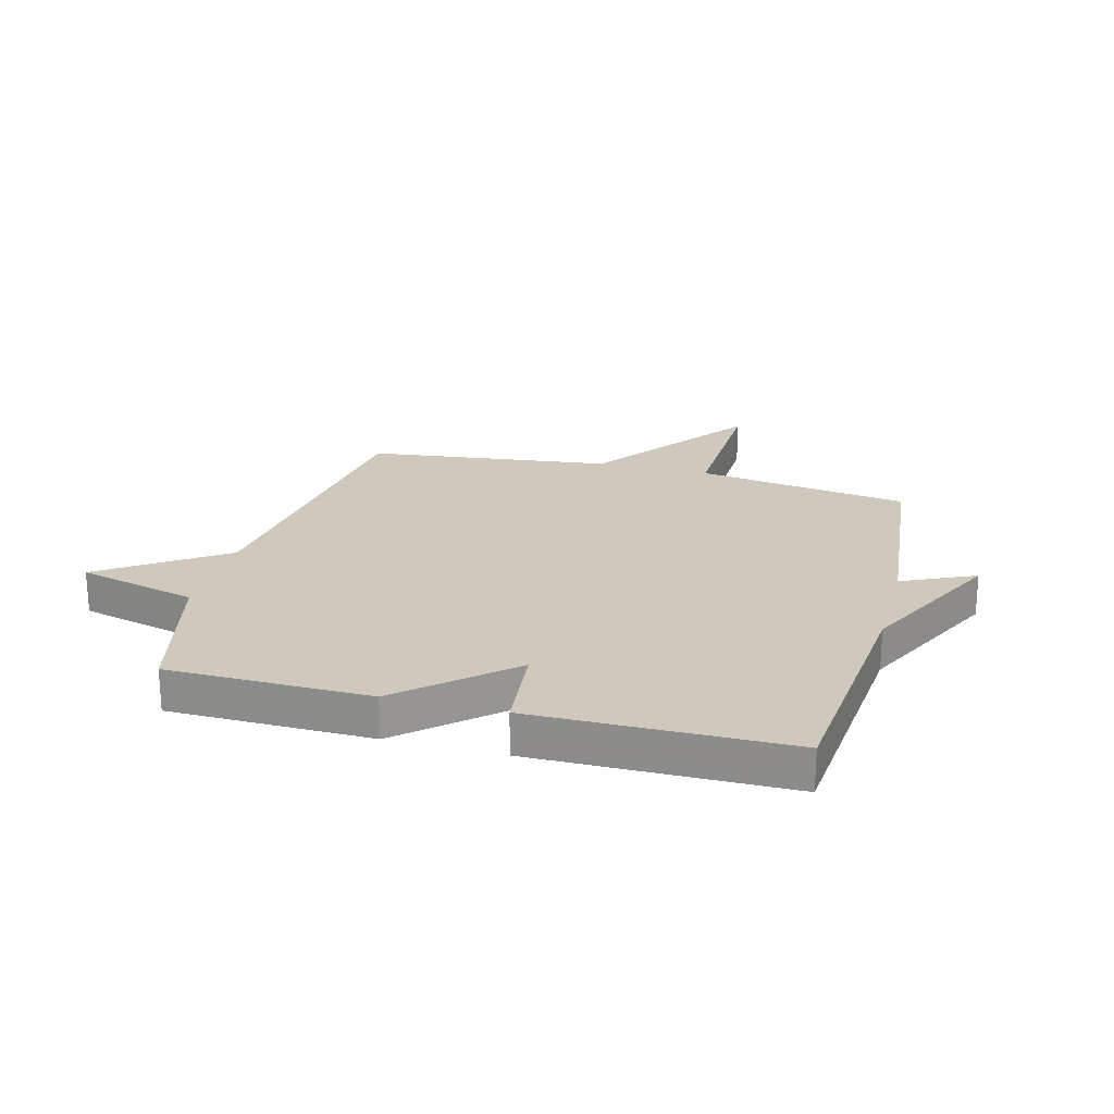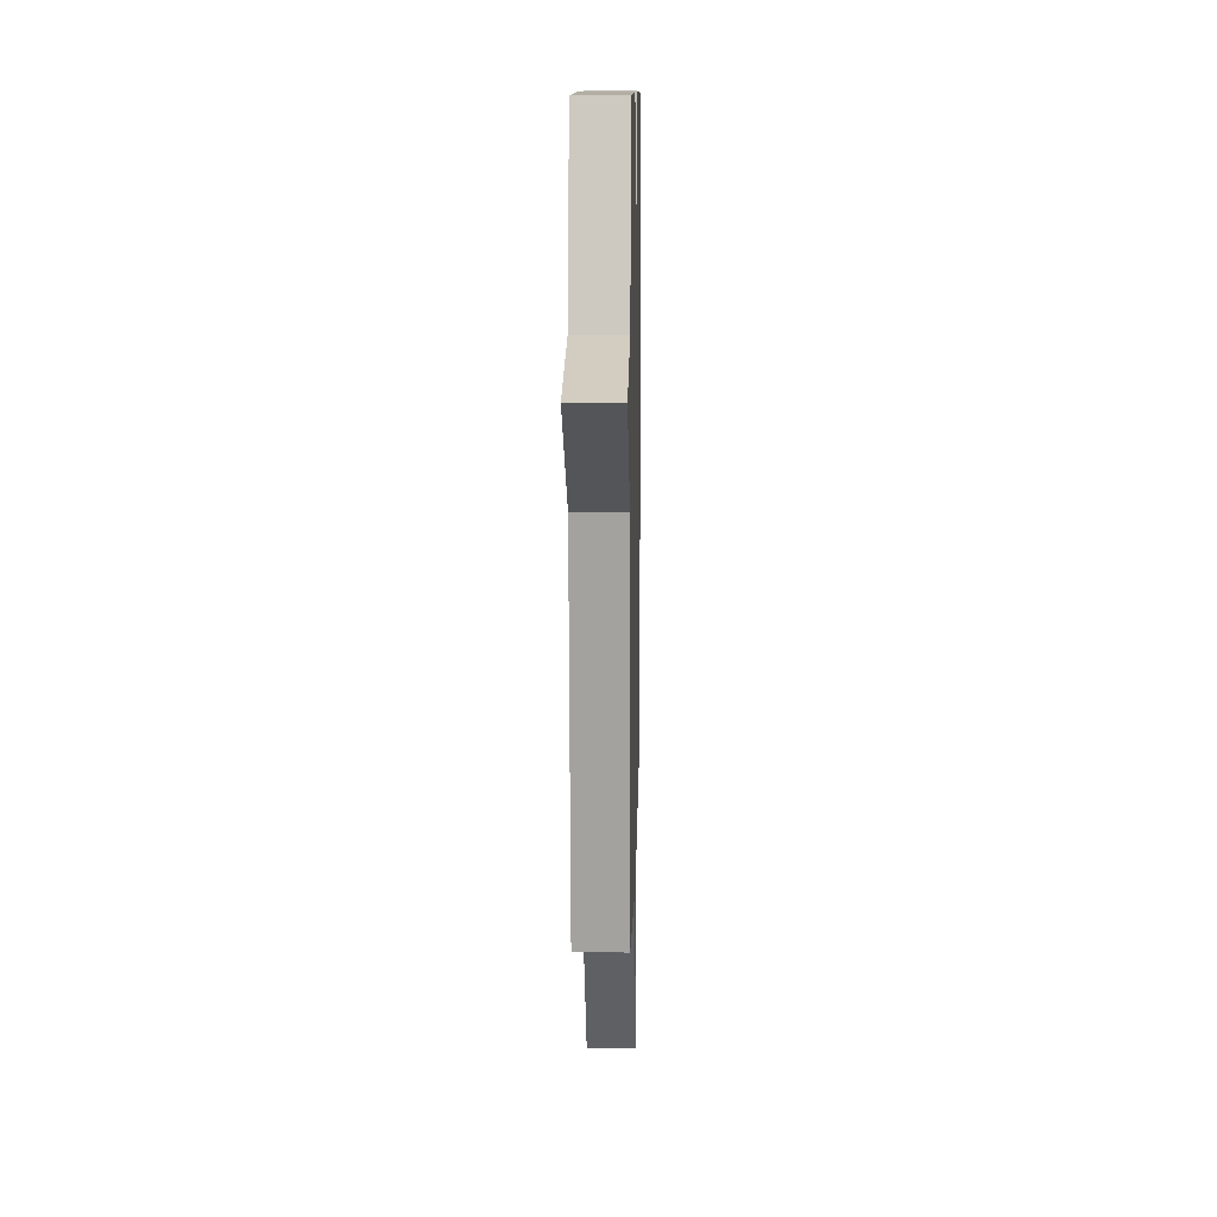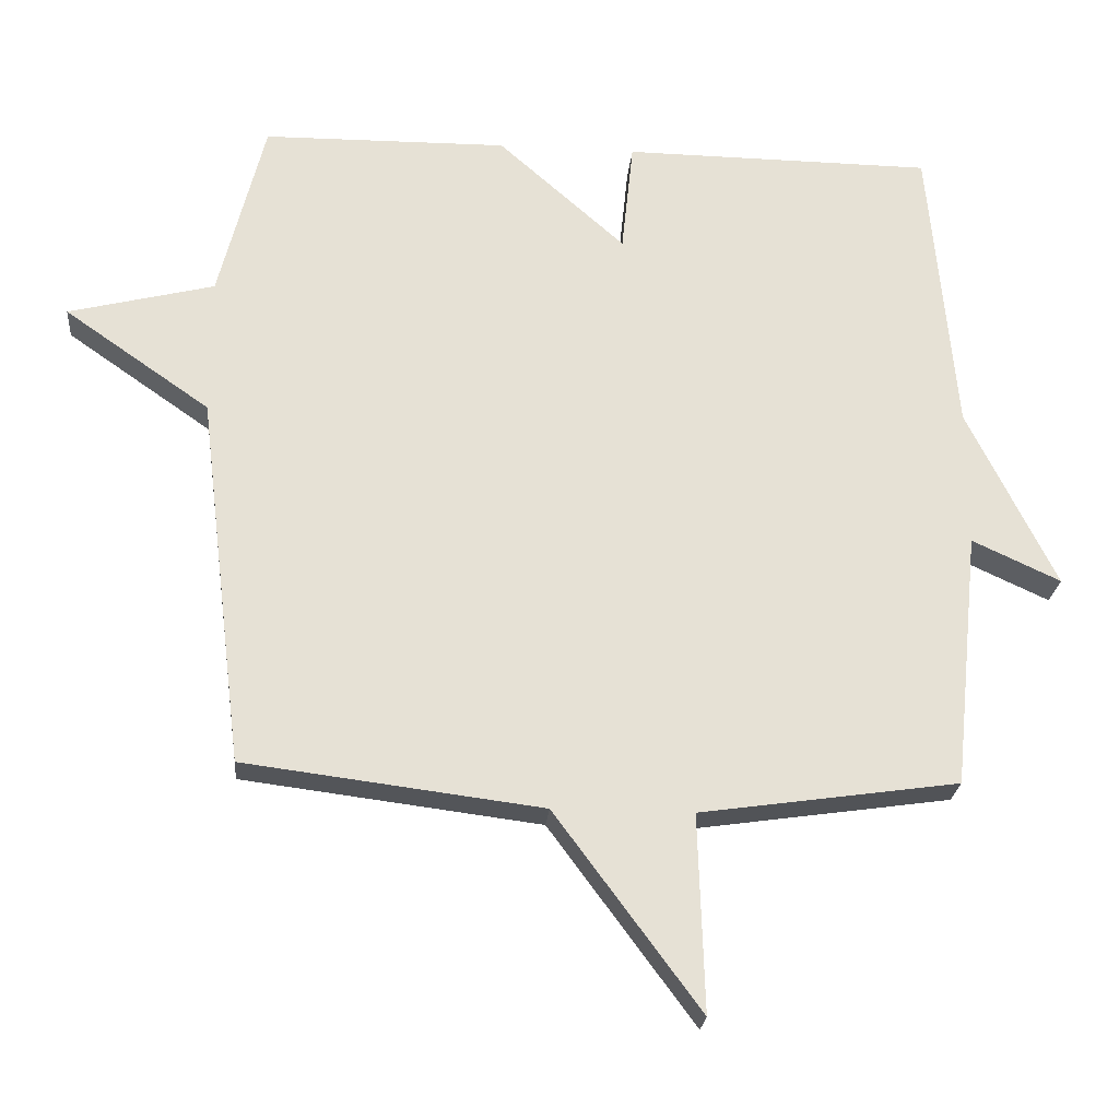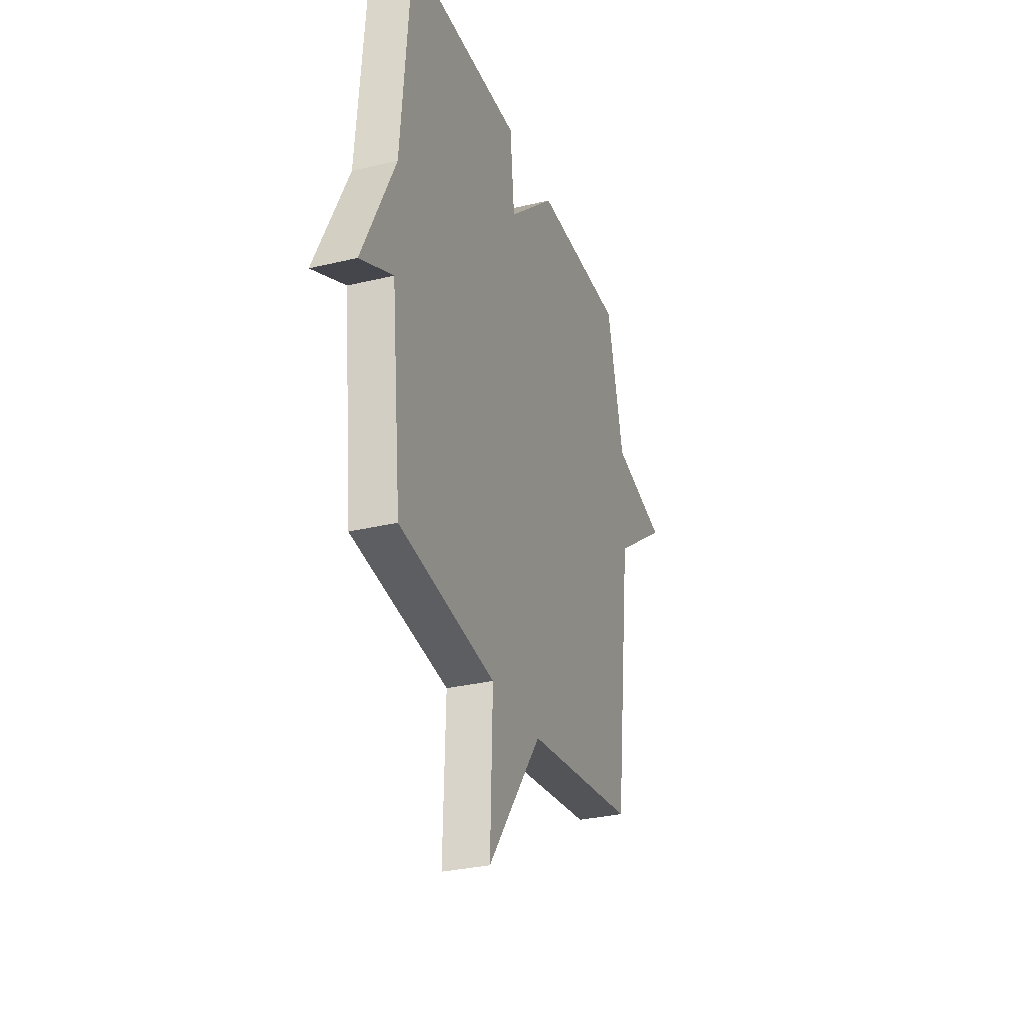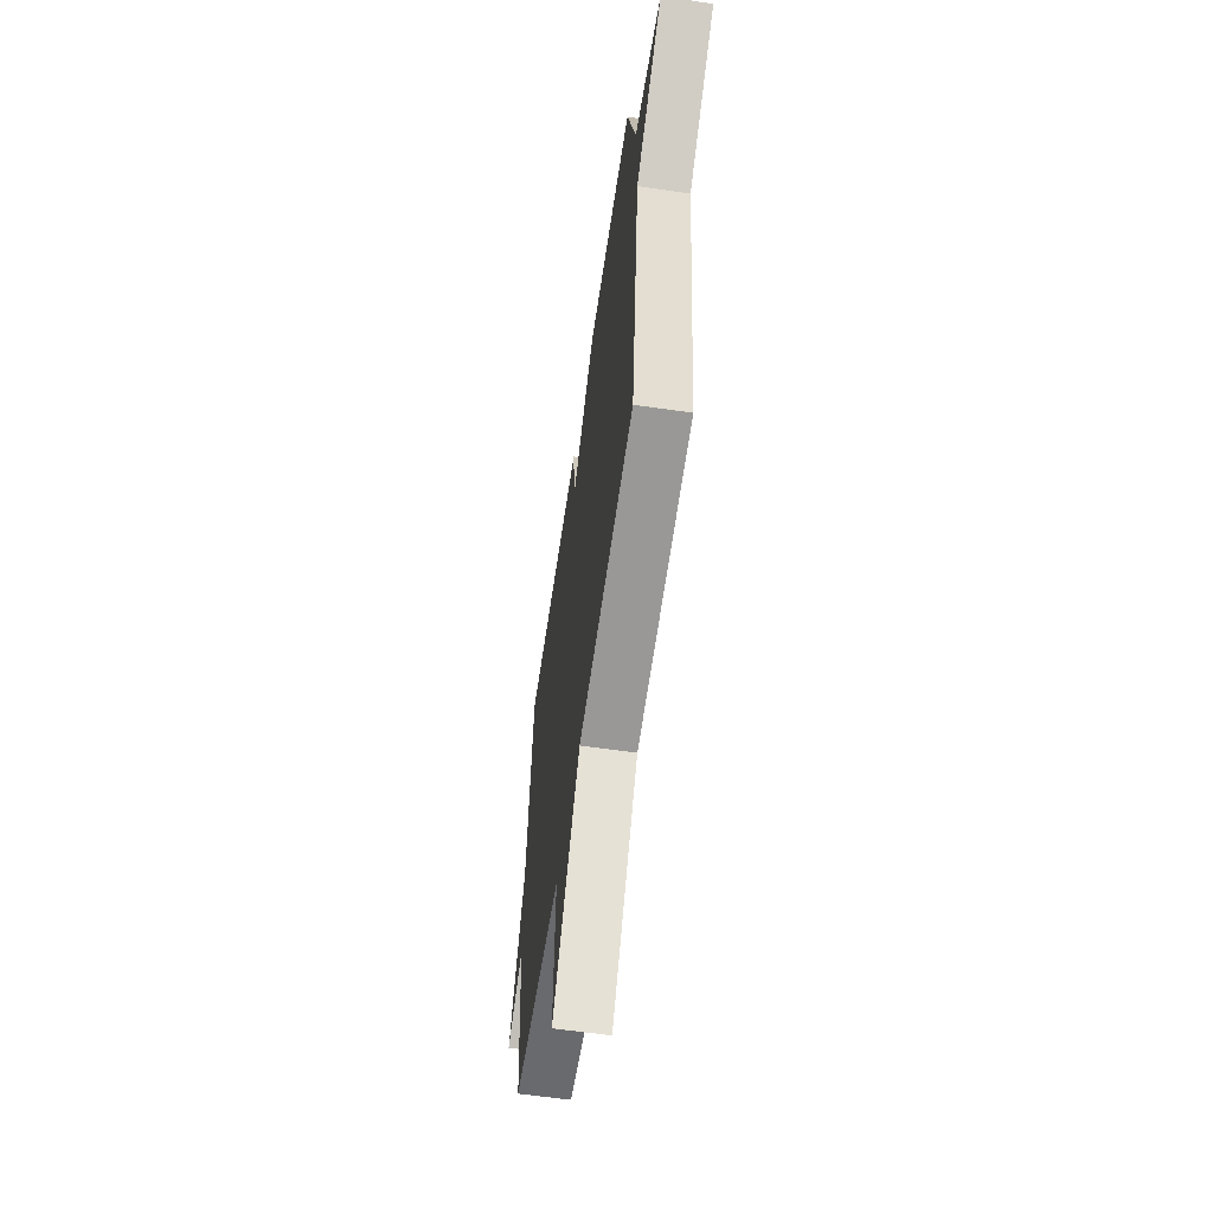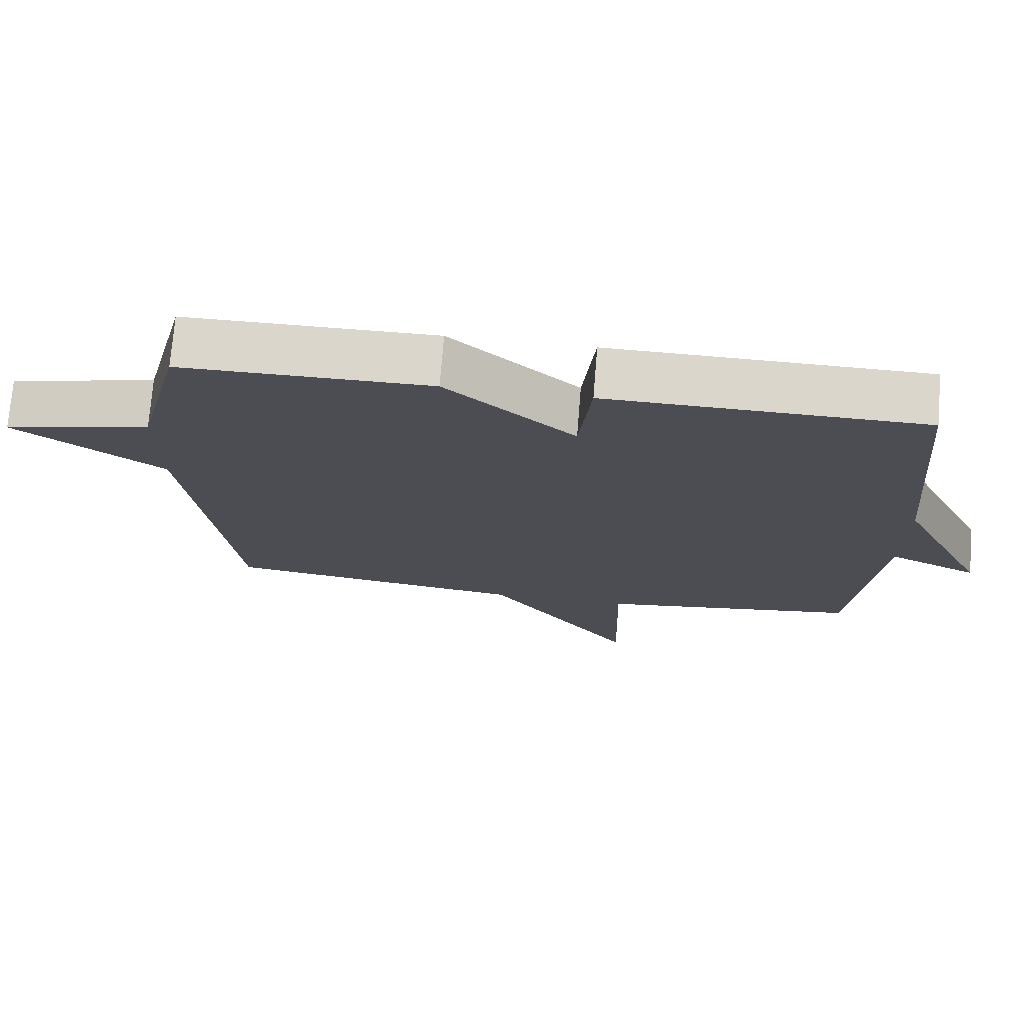
<metadata>
{"format":"obj","ext":"obj","renderer":"f3d","projection":"perspective","resolution":1024,"background":"white","views":[{"elev":22.4,"azim":15.0,"up":"+Y"},{"elev":10.3,"azim":-88.8,"up":"+Z"},{"elev":-24.2,"azim":-5.0,"up":"+Z"},{"elev":-30.6,"azim":109.1,"up":"+Z"},{"elev":-61.4,"azim":-98.4,"up":"+Z"},{"elev":73.6,"azim":4.6,"up":"+Z"}]}
</metadata>
<code>
v 0.5 0.07 -0.5
v 0.128 0.07 -0.554
v 0.137 0.07 -0.837
v -0.072 0.07 -0.554
v -0.5 0.07 -0.5
v -0.566 0.07 0.037
v -0.776 0.07 0.184
v -0.566 0.07 0.237
v -0.5 0.07 0.5
v -0.147 0.07 0.504
v 0.036 0.07 0.341
v 0.053 0.07 0.504
v 0.5 0.07 0.5
v 0.538 0.07 0.071
v 0.665 0.07 -0.188
v 0.538 0.07 -0.129
v 0.5 0 -0.5
v 0.128 0 -0.554
v 0.137 0 -0.837
v -0.072 0 -0.554
v -0.5 0 -0.5
v -0.566 0 0.037
v -0.776 0 0.184
v -0.566 0 0.237
v -0.5 0 0.5
v -0.147 0 0.504
v 0.036 0 0.341
v 0.053 0 0.504
v 0.5 0 0.5
v 0.538 0 0.071
v 0.665 0 -0.188
v 0.538 0 -0.129
f 14 15 16
f 16 1 2
f 14 16 2
f 13 14 2
f 12 13 2
f 11 12 2
f 2 3 4
f 11 2 4
f 10 11 4
f 9 10 4
f 8 9 4
f 6 7 8
f 4 5 6 8
f 32 31 30
f 18 17 32
f 18 32 30
f 18 30 29
f 18 29 28
f 18 28 27
f 20 19 18
f 20 18 27
f 20 27 26
f 20 26 25
f 20 25 24
f 24 23 22
f 24 22 21 20
f 1 17 18 2
f 2 18 19 3
f 3 19 20 4
f 4 20 21 5
f 5 21 22 6
f 6 22 23 7
f 7 23 24 8
f 8 24 25 9
f 9 25 26 10
f 10 26 27 11
f 11 27 28 12
f 12 28 29 13
f 13 29 30 14
f 14 30 31 15
f 15 31 32 16
f 16 32 17 1

</code>
